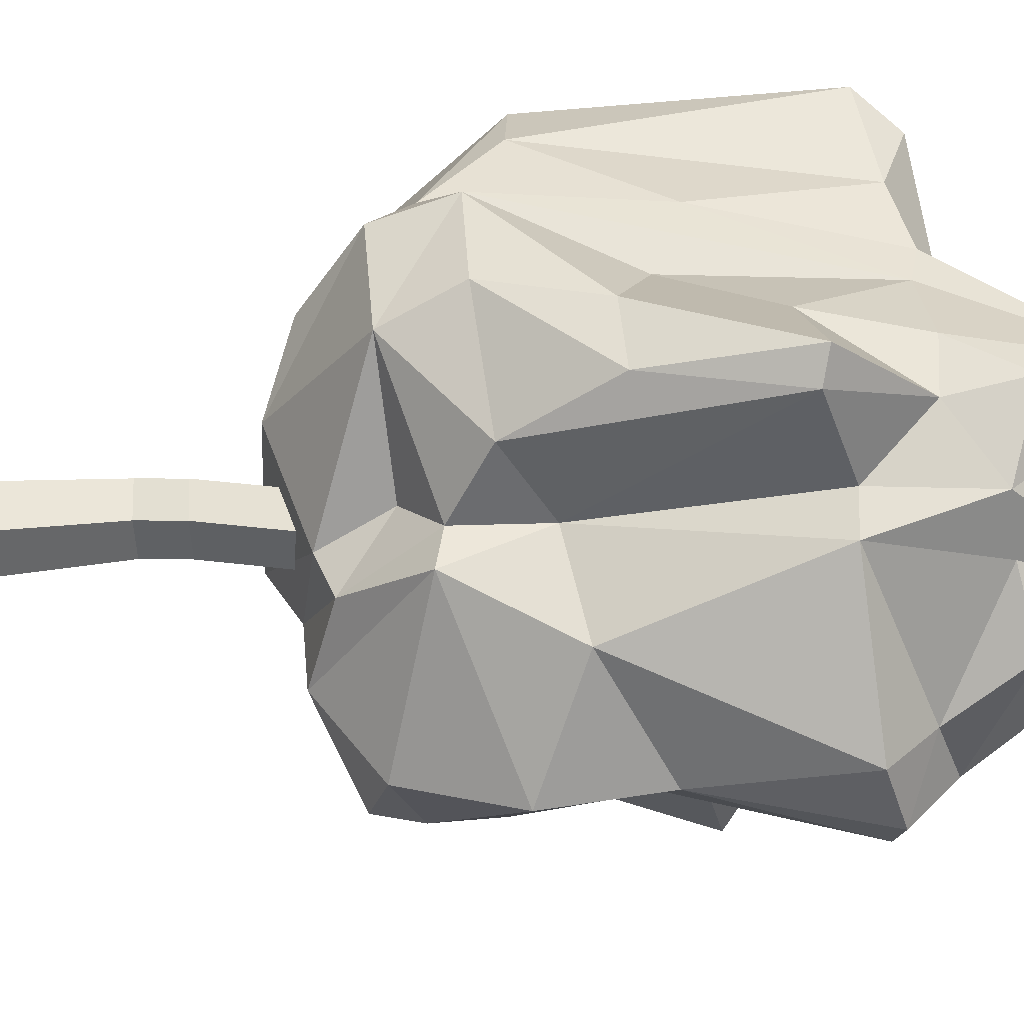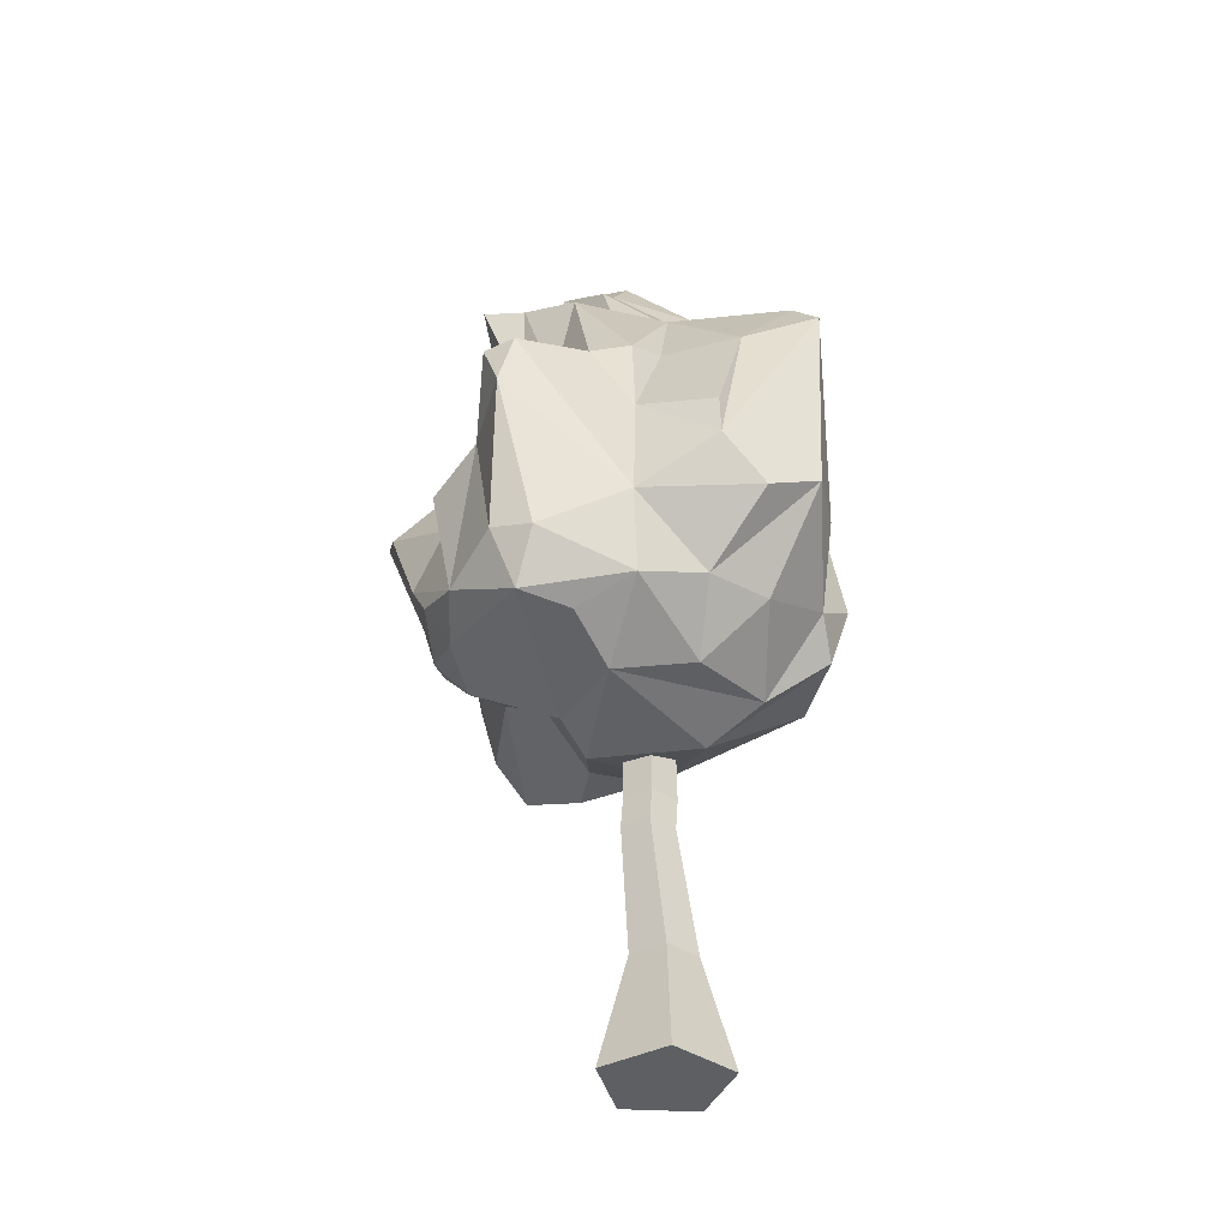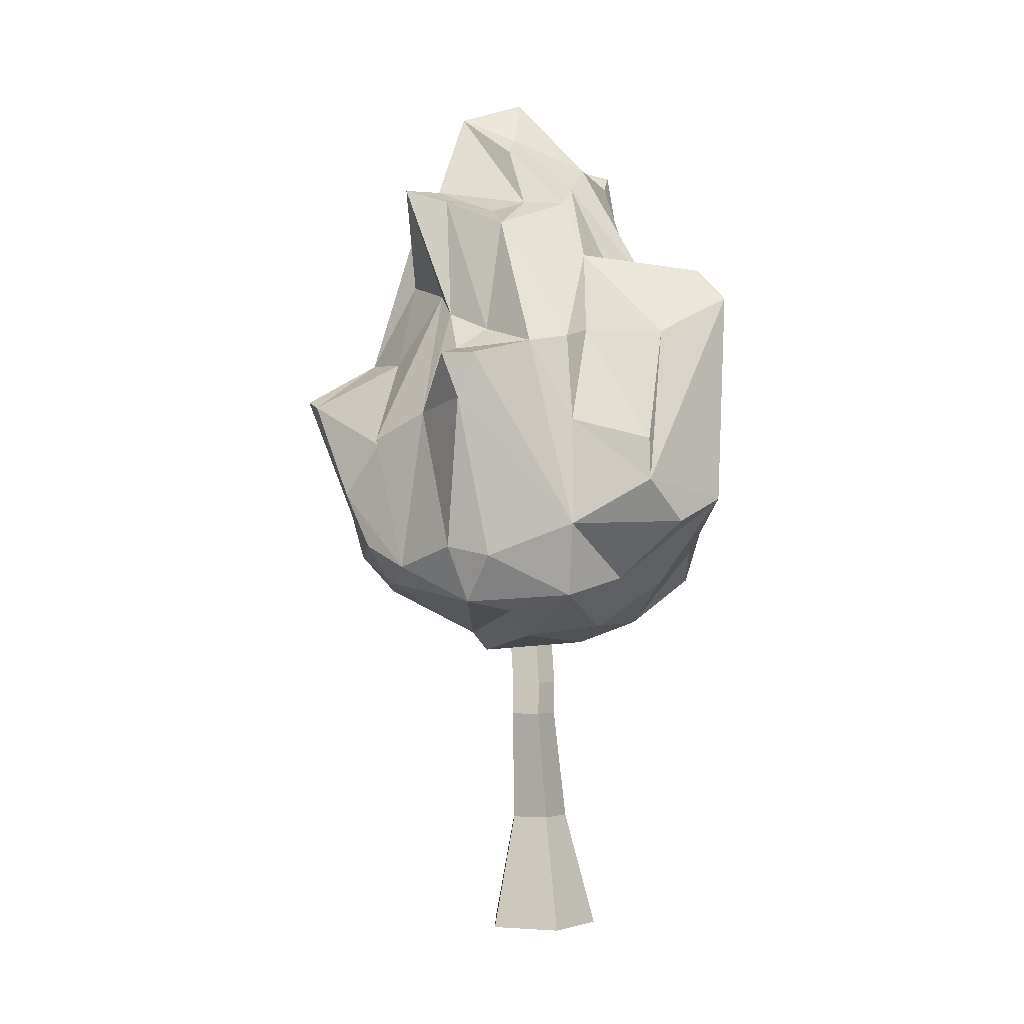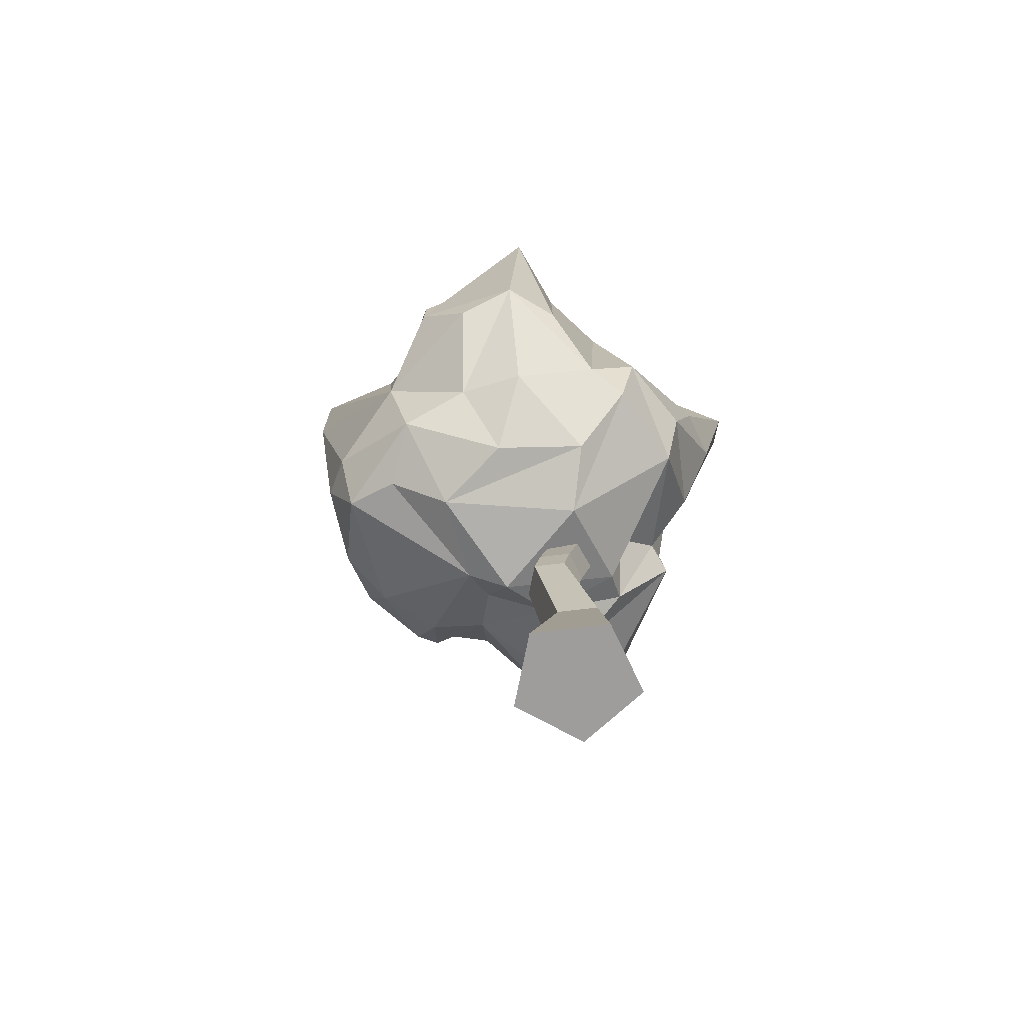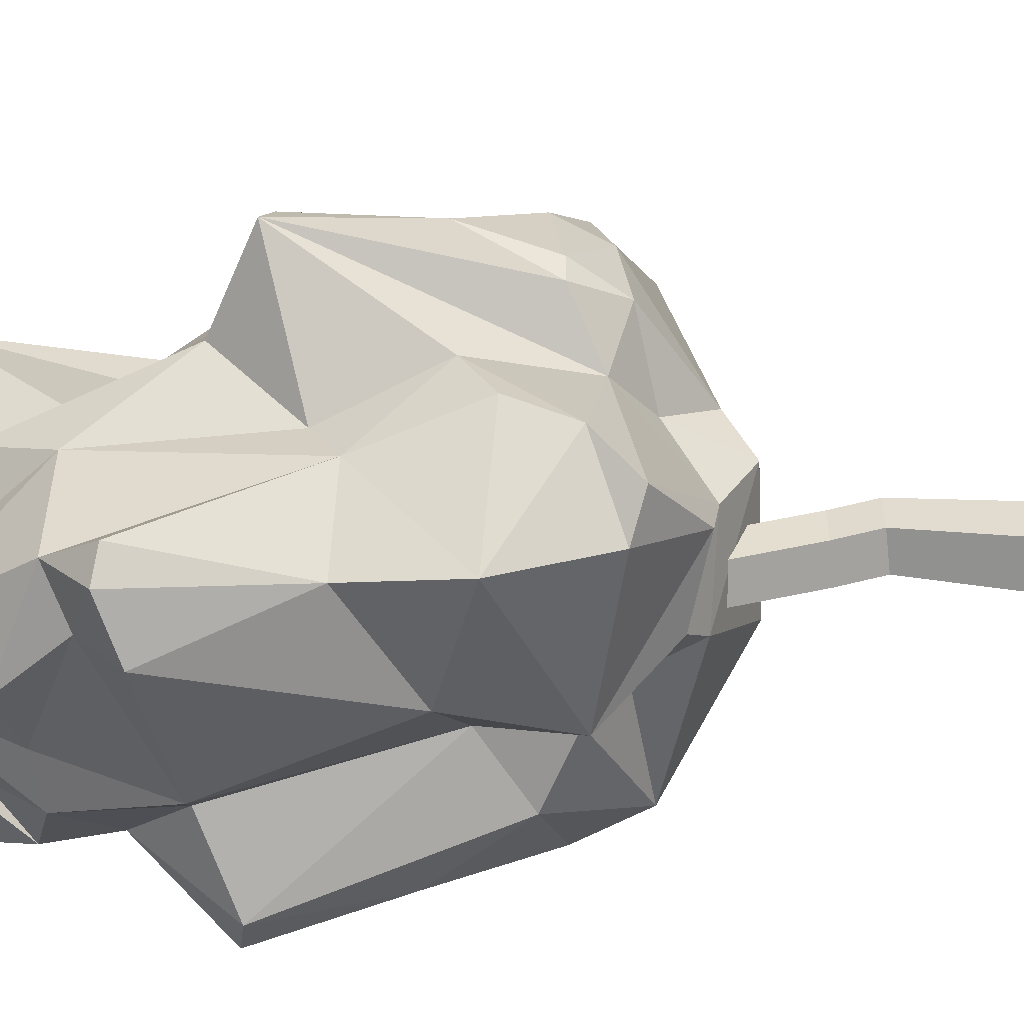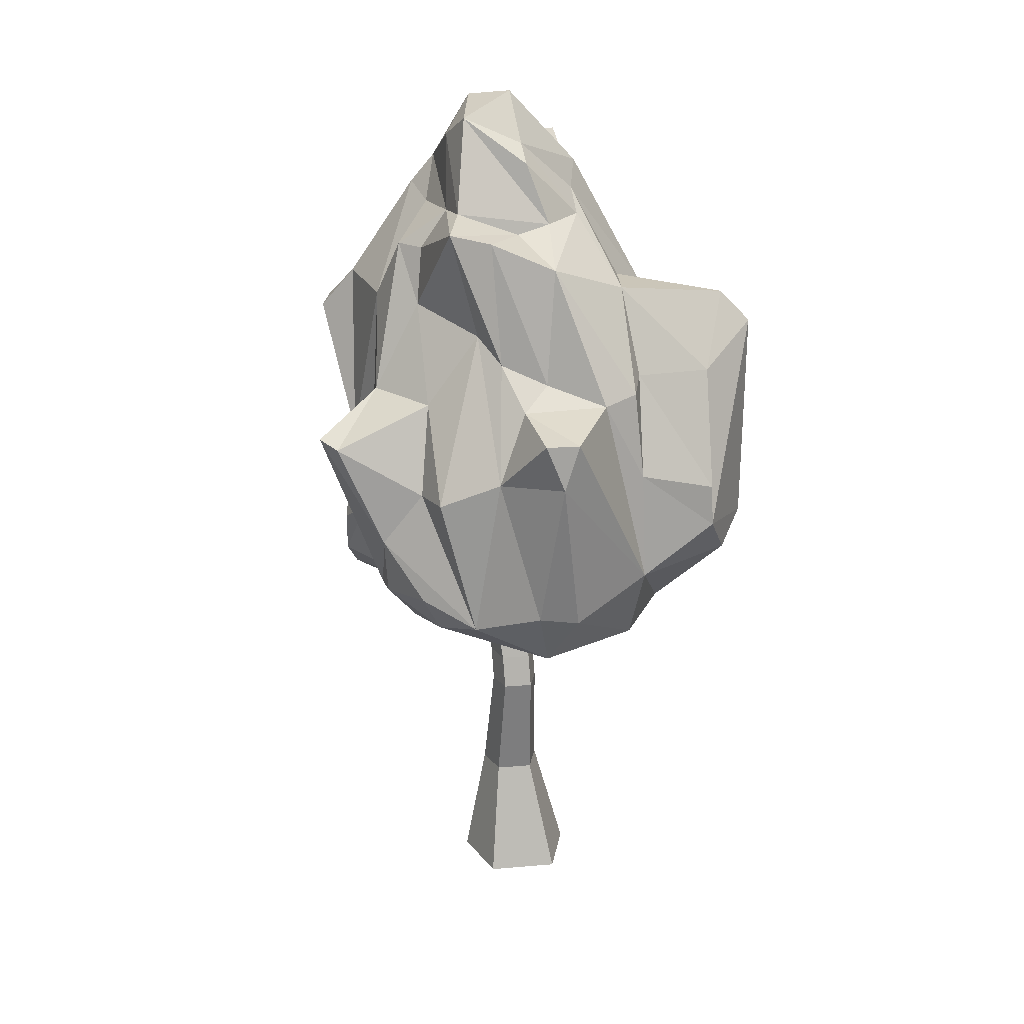
<metadata>
{"format":"obj","ext":"obj","renderer":"f3d","projection":"perspective","resolution":1024,"background":"white","views":[{"elev":-68.9,"azim":93.1,"up":"+Z"},{"elev":-39.5,"azim":14.1,"up":"+Y"},{"elev":-2.2,"azim":0.5,"up":"+Y"},{"elev":-70.7,"azim":61.1,"up":"+Y"},{"elev":-53.1,"azim":-83.4,"up":"+Z"},{"elev":21.2,"azim":-26.8,"up":"+Y"}]}
</metadata>
<code>
v -84.95 250.9 -103.7
v 52.59 495.6 66.86
v 3.897 572.9 -88.7
v 132.6 280.7 7.685
v 2.01 591.9 10.05
v -73.31 482.2 -3.315
v -54.29 549.7 24.53
v 80.33 517.9 -90.18
v 123.8 302.5 -70.31
v 123.9 471.7 32.25
v -83.68 419.2 34.89
v -79.63 484.5 -107.9
v -43.03 283.6 129
v 13.21 427.6 117.5
v 40.87 250.2 108.2
v 42.99 372.4 119.1
v 53.36 438 92.75
v 9.202 539.5 39.35
v -50.75 468.2 47.65
v -43.59 452.3 70.48
v -46.7 535.7 61.89
v -49.05 546.8 -5.351
v 5.396 624.6 -14.83
v 27.61 589.5 -59.8
v -26.31 572.2 -76.2
v 49.3 537.6 -80.25
v 110.9 436.1 -129.9
v 70.83 309.7 -109.1
v 105.5 264.3 -71.01
v 23.96 284.1 -118.6
v 32.96 268.9 -72.54
v -65.92 260.3 -118.2
v 11.84 220.7 59.93
v 107.8 259.1 54.15
v -87.77 259 58.41
v 104.3 481.5 1.172
v 105.9 426.1 -70.65
v -107.1 305 -67.24
v -93.15 367.5 -79.27
v -145.7 389.5 16.99
v -13.69 533.7 36.47
v 12.26 506.6 -110.3
v -28.95 222.2 18.56
v -76.79 269.8 95.8
v -96.28 360.7 81.11
v -29.84 245.7 115.3
v -15.13 277.4 133.2
v -35.6 384.8 149.5
v -46.94 415.9 143.9
v -25.02 415.5 150.6
v -38.37 424.3 96.25
v -61.65 378.1 104.6
v 42.94 299.7 124.9
v 119.3 301.9 106.6
v 96.67 330.3 127.7
v 95.86 358.5 126.7
v 106.2 436.5 98.03
v 39.48 431.5 112.3
v -7.115 517 79.53
v 38.73 541.7 25.06
v -1.653 580.2 25.68
v -76.45 544.3 59.11
v -17.34 439.3 88.34
v -37.72 595.5 -28.62
v -77.05 521.9 -25.72
v -36.7 610.3 -1.48
v -12.02 619.2 -45.36
v -42.13 543.3 -54.99
v -39.27 551.9 -87.14
v -51.45 475.1 -121.2
v -54.54 451.8 -150.6
v -85.97 460.5 -139
v -97.85 455.8 -124.9
v -10.17 560.8 -92.43
v 74.06 479.7 -93.42
v 46.91 446.6 -112.8
v 31.34 445.2 -129.4
v 94.15 432 -134.5
v 99.49 361.5 -116.9
v 34.37 288.1 -100.2
v -69.75 374 -127.3
v -71.81 316.3 -135.7
v -6.121 342.7 -131.2
v -100.7 272.6 -82.95
v -41.64 228.4 -78.4
v 1.788 243.2 -88.42
v -27.29 225.9 -44.12
v -19.16 208.5 -6.628
v -74.35 265.3 -15.75
v -44.38 247.1 -4.856
v -88.11 252.7 16.58
v 132.1 260.7 -17.12
v 15.53 234.5 -73.94
v 91.81 229.3 -4.983
v 52.07 213.7 -20.9
v 63.28 227.1 45.45
v 0.01221 239 97.16
v 77.7 262.1 82.52
v 147.5 318.4 83.55
v 146.4 317.2 46.58
v 129.4 387.1 0.2673
v 134.3 483.8 68.58
v 144.3 300.2 -20.52
v 111.1 373.2 -36.28
v 97.54 477.2 -18.52
v 90.73 482.5 -65.94
v 75.92 582.3 -81.97
v 72.62 569.9 -63.58
v 53.53 573.3 -7.968
v 70.58 494.7 28.38
v 44.74 556.1 4.914
v -108.3 278.3 4.459
v -105 321.6 -35.96
v -89 381.7 -52.75
v -152.9 394.6 2.507
v -110.5 277.9 19.25
v -121.2 323.5 38.41
v -103 285.1 64.91
v -96.93 359.2 51.93
v -104.7 423 -7.997
v -67.08 520.8 -9.252
v -85.78 481.7 -46.8
v -24.3 513.9 -122
v 43.02 504.5 -114.2
v 31.77 332.2 -96.72
v 152.9 462.3 78.07
v 119.7 358.8 -89.1
v 33.53 0 -72.43
v -12.92 0 -57.34
v -12.92 0 -8.502
v 33.53 0 6.59
v 62.23 0 -32.92
v 25.75 80.78 -60.3
v 1.57 80.78 -52.44
v 1.57 80.78 -27.03
v 25.75 80.78 -19.17
v 40.69 80.78 -39.74
v 20.69 0 -32.92
v 19.84 160.1 -39.4
v 0.5137 160.1 -33.12
v 0.5137 160.1 -12.81
v 19.84 160.1 -6.528
v 31.78 160.1 -22.96
v 12.71 300.2 -72.13
v -6.615 300.2 -65.85
v 7.369 300.2 -55.69
v -6.615 300.2 -45.54
v 12.71 300.2 -39.26
v 24.65 300.2 -55.69
v 20.22 183.2 -11.12
v 0.896 183.2 -17.4
v 0.896 183.2 -37.71
v 20.22 183.2 -43.99
v 32.16 183.2 -27.56
f 44 46 13
f 44 13 52
f 52 13 48
f 45 44 52
f 46 47 13
f 15 53 47
f 46 15 47
f 47 53 48
f 13 47 48
f 48 50 49
f 53 14 50
f 48 53 50
f 49 50 51
f 50 14 51
f 52 48 49
f 52 49 51
f 15 98 53
f 53 98 54
f 54 99 55
f 53 54 55
f 56 55 57
f 56 57 17
f 17 57 2
f 16 56 17
f 53 16 14
f 53 55 16
f 16 55 56
f 16 17 58
f 14 16 58
f 14 58 59
f 58 17 2
f 58 2 59
f 59 2 60
f 59 60 18
f 2 102 110
f 2 110 111
f 2 111 60
f 60 111 5
f 18 60 61
f 61 60 5
f 18 61 66
f 52 51 20
f 52 20 19
f 51 63 20
f 20 21 62
f 19 20 62
f 19 62 6
f 51 14 63
f 14 59 63
f 63 59 21
f 20 63 21
f 21 59 41
f 41 59 18
f 41 18 7
f 21 41 62
f 62 41 7
f 7 66 64
f 7 18 66
f 66 23 67
f 64 66 67
f 7 64 22
f 66 61 5
f 66 5 23
f 67 23 24
f 67 24 3
f 65 22 68
f 68 22 25
f 22 64 25
f 64 67 25
f 25 67 3
f 68 25 69
f 122 68 69
f 25 3 69
f 69 12 122
f 69 3 74
f 74 42 123
f 74 123 69
f 69 123 12
f 12 123 70
f 123 42 70
f 70 77 71
f 70 42 77
f 12 70 72
f 72 70 71
f 73 12 72
f 74 3 26
f 74 26 124
f 74 124 42
f 26 3 8
f 26 8 124
f 8 75 124
f 124 75 76
f 42 124 77
f 77 124 76
f 77 76 125
f 76 75 78
f 78 75 27
f 27 79 78
f 78 79 28
f 79 9 28
f 76 78 125
f 78 28 125
f 125 28 80
f 80 28 29
f 125 80 30
f 30 80 86
f 80 31 86
f 73 72 81
f 39 73 81
f 72 71 81
f 81 71 83
f 81 83 82
f 39 81 82
f 39 82 38
f 71 77 83
f 77 125 83
f 83 30 82
f 83 125 30
f 82 30 32
f 38 82 84
f 84 82 32
f 84 32 1
f 32 85 1
f 32 30 85
f 1 87 89
f 1 85 87
f 30 86 85
f 86 93 87
f 85 86 87
f 87 93 88
f 88 93 95
f 87 88 90
f 90 88 43
f 89 87 90
f 89 90 91
f 86 31 93
f 80 29 31
f 31 29 93
f 93 29 95
f 29 92 95
f 95 92 94
f 95 94 33
f 94 96 33
f 94 34 96
f 94 4 34
f 96 34 98
f 96 98 15
f 97 33 15
f 33 96 15
f 90 43 91
f 91 43 35
f 88 95 33
f 88 33 43
f 43 33 97
f 43 97 46
f 97 15 46
f 35 43 46
f 35 46 44
f 98 34 99
f 54 98 99
f 34 4 99
f 99 4 100
f 100 4 101
f 4 103 101
f 101 105 36
f 100 101 10
f 10 101 36
f 55 99 126
f 99 100 126
f 100 10 126
f 126 10 102
f 55 126 57
f 126 102 57
f 57 102 2
f 4 94 92
f 92 29 103
f 4 92 103
f 29 28 9
f 29 9 103
f 103 9 127
f 127 37 104
f 9 79 127
f 127 79 27
f 127 27 37
f 27 75 37
f 103 127 104
f 104 37 105
f 101 103 105
f 103 104 105
f 105 37 106
f 105 106 108
f 109 105 108
f 37 75 106
f 75 8 106
f 106 8 107
f 106 107 108
f 108 107 24
f 107 8 3
f 107 3 24
f 109 108 24
f 109 24 23
f 102 10 110
f 110 10 36
f 110 36 111
f 36 105 109
f 36 109 111
f 111 109 5
f 5 109 23
f 1 89 84
f 84 89 113
f 84 113 38
f 89 91 112
f 113 89 115
f 113 115 114
f 89 112 115
f 114 115 120
f 38 113 39
f 39 113 114
f 91 116 112
f 91 35 116
f 116 35 118
f 116 118 117
f 117 118 44
f 112 116 117
f 35 44 118
f 44 45 119
f 119 45 11
f 112 117 115
f 115 117 40
f 117 44 119
f 117 119 40
f 40 119 11
f 115 40 120
f 40 11 120
f 11 19 6
f 120 11 6
f 120 6 65
f 11 45 19
f 45 52 19
f 6 62 121
f 121 62 22
f 22 62 7
f 65 6 121
f 121 22 65
f 73 39 12
f 39 114 122
f 12 39 122
f 114 120 122
f 122 120 65
f 122 65 68
f 129 134 128
f 128 134 133
f 130 135 129
f 129 135 134
f 131 136 130
f 130 136 135
f 131 132 136
f 136 132 137
f 132 128 137
f 137 128 133
f 129 128 138
f 130 129 138
f 131 130 138
f 132 131 138
f 128 132 138
f 144 145 146
f 145 147 146
f 147 148 146
f 148 149 146
f 149 144 146
f 133 134 139
f 139 134 140
f 134 135 140
f 140 135 141
f 135 136 141
f 141 136 142
f 137 143 136
f 136 143 142
f 133 139 137
f 137 139 143
f 140 152 139
f 139 152 153
f 141 151 140
f 140 151 152
f 142 150 141
f 141 150 151
f 143 139 154
f 154 139 153
f 150 148 151
f 151 148 147
f 151 147 152
f 152 147 145
f 152 145 153
f 153 145 144
f 154 153 149
f 149 153 144
f 150 154 148
f 148 154 149
f 142 143 150
f 150 143 154

</code>
